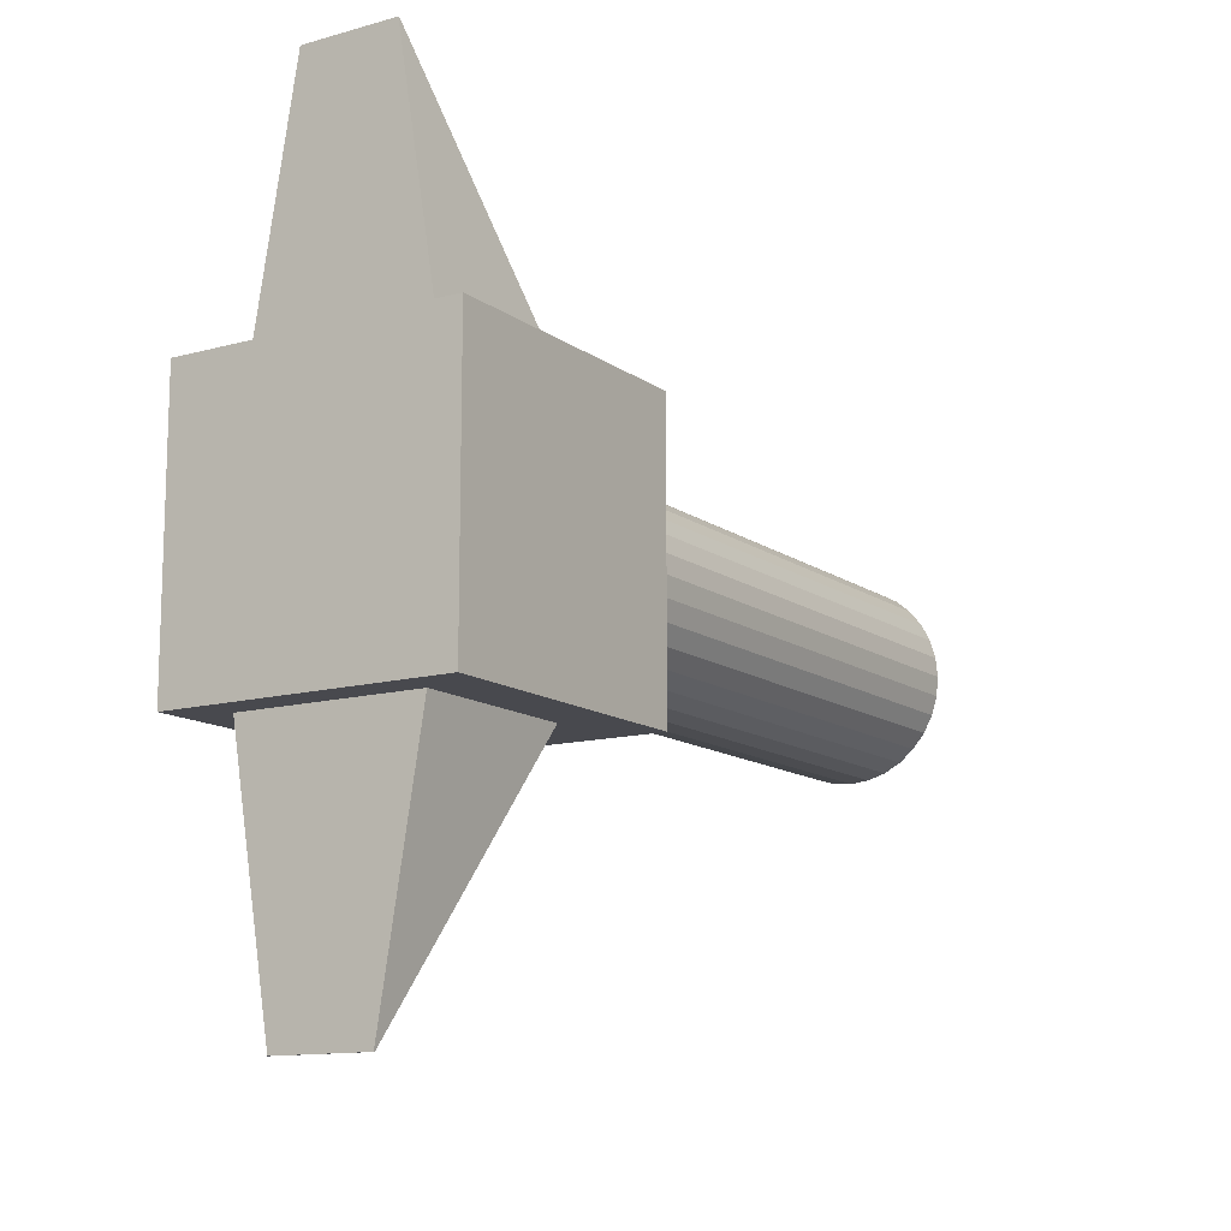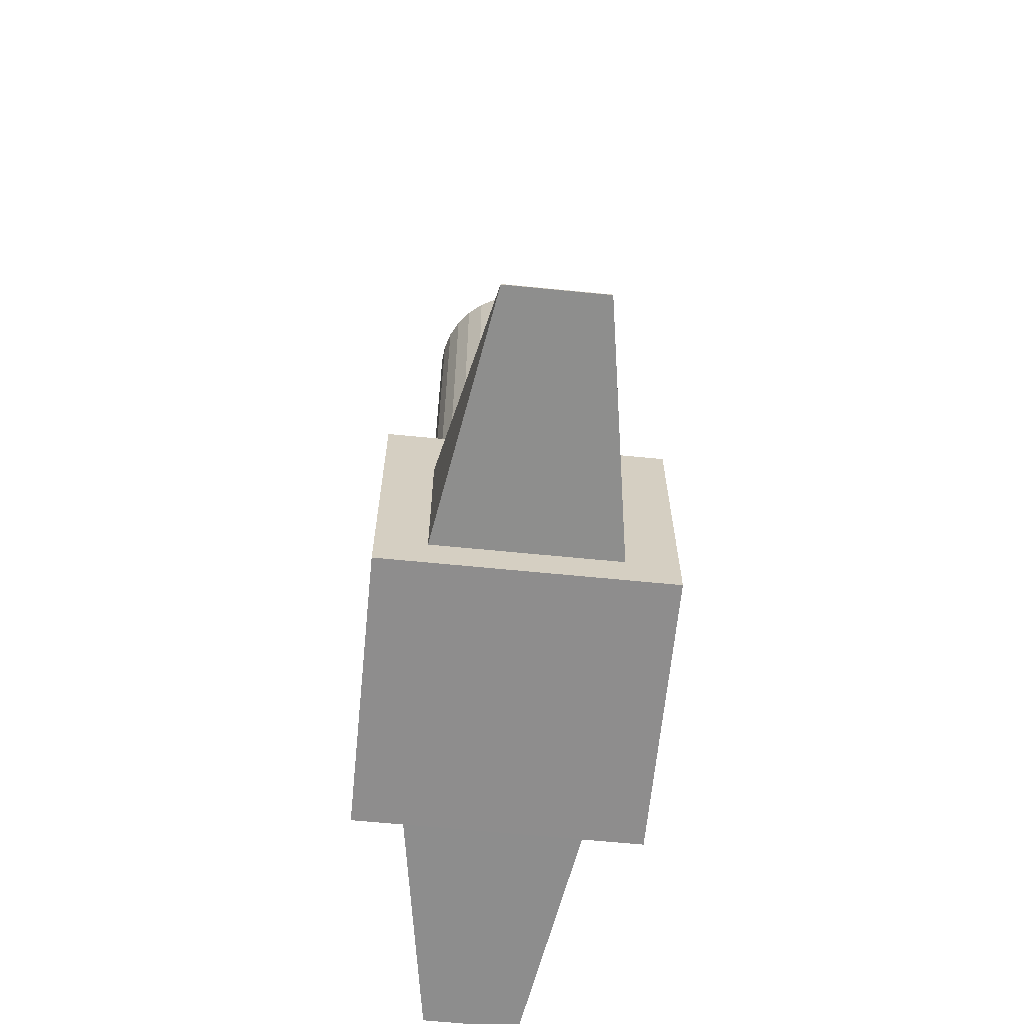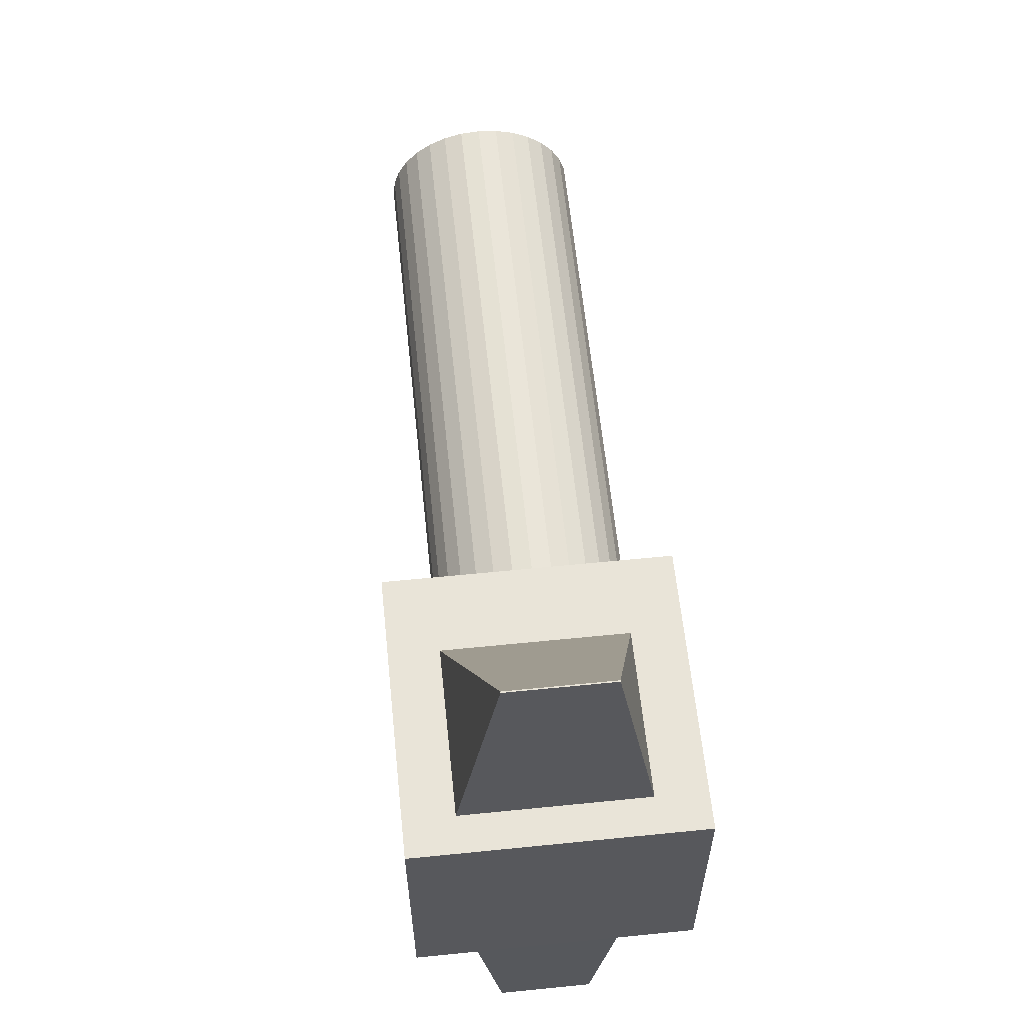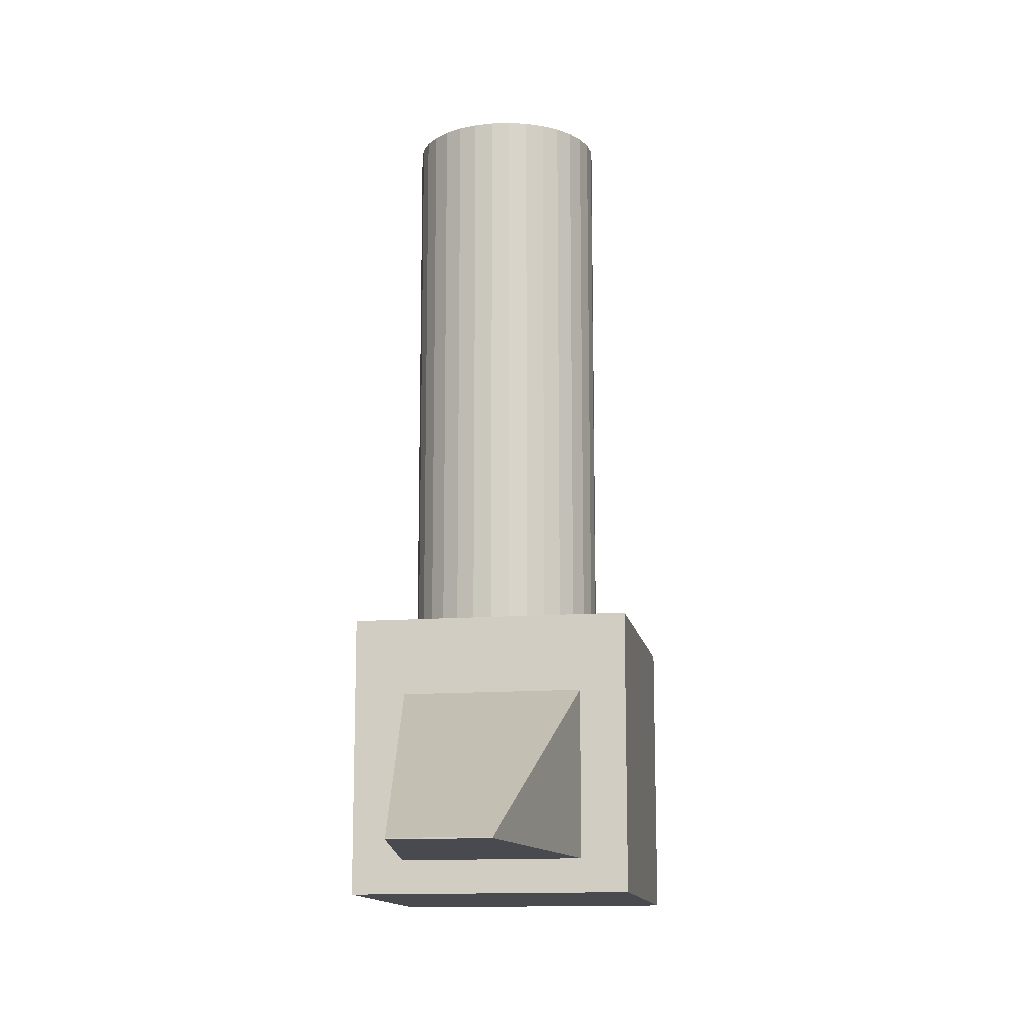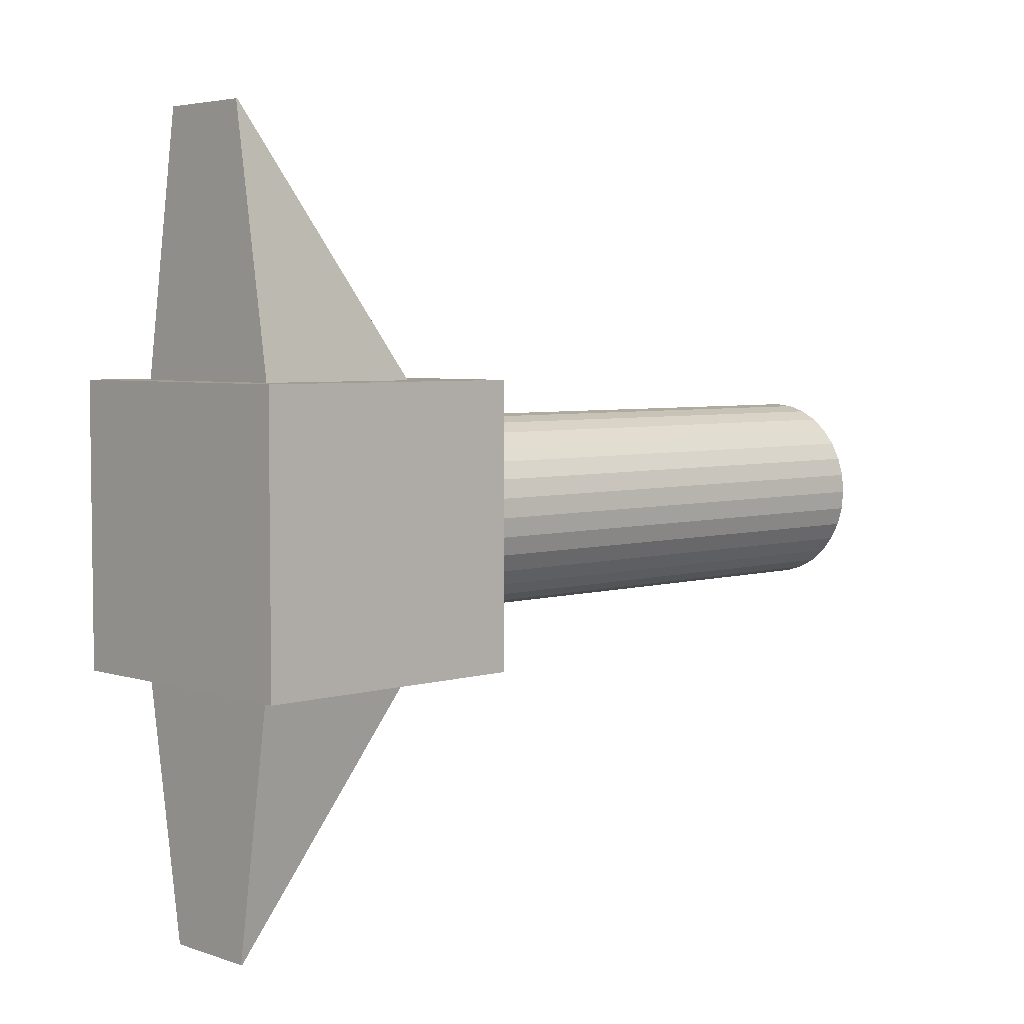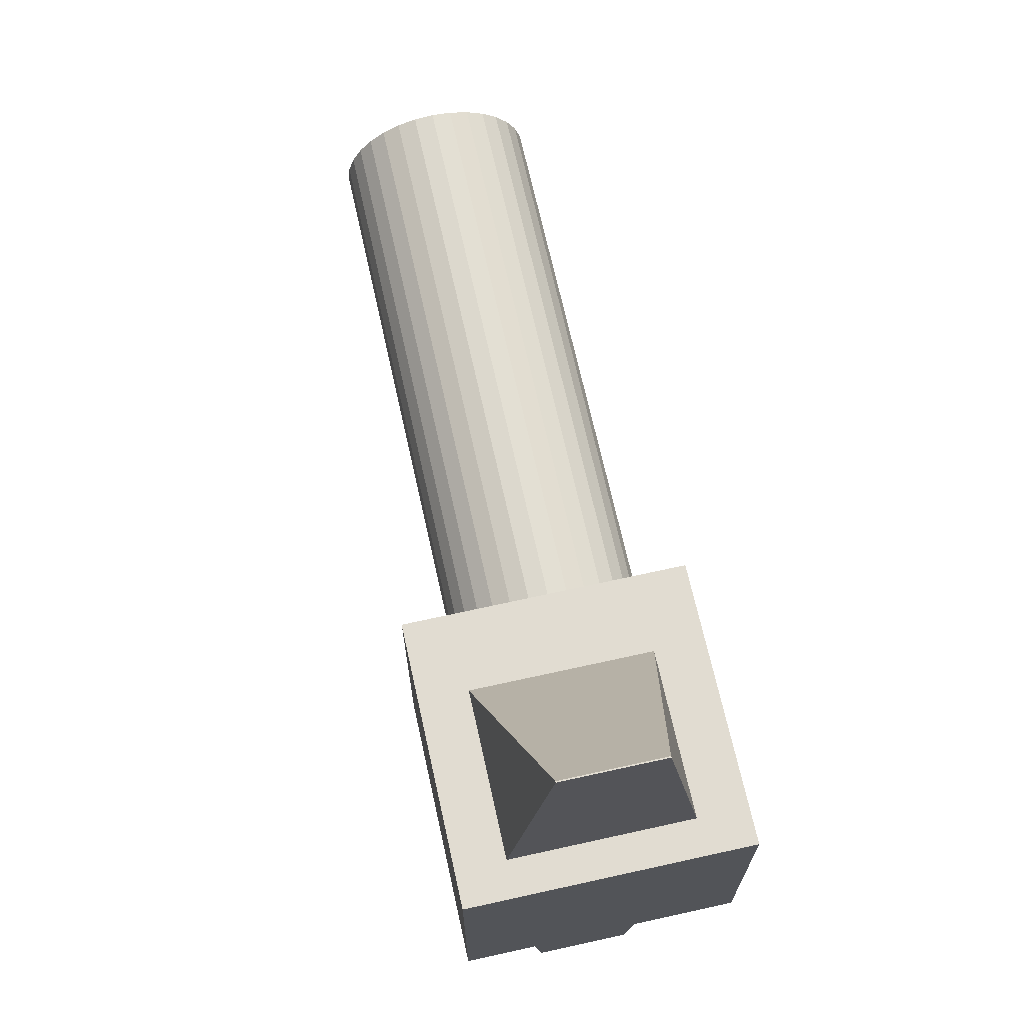
<metadata>
{"format":"obj","ext":"obj","renderer":"f3d","projection":"perspective","resolution":1024,"background":"white","views":[{"elev":-12.7,"azim":32.6,"up":"+Z"},{"elev":-64.7,"azim":-5.7,"up":"+Y"},{"elev":60.6,"azim":-5.9,"up":"+Z"},{"elev":-13.4,"azim":-170.2,"up":"+Y"},{"elev":4.6,"azim":46.4,"up":"+Z"},{"elev":69.0,"azim":-12.5,"up":"+Z"}]}
</metadata>
<code>
o Cube
v -1.431 -1.431 1.431
v -1.431 -1.431 -1.431
v 1.431 -1.431 -1.431
v 1.431 -1.431 1.431
v -1.431 1.431 1.431
v -1.431 1.431 -1.431
v 1.431 1.431 -1.431
v 1.431 1.431 1.431
v 0.06891 0.7533 1.04
v 0.06891 7.222 1.04
v -0.1262 0.7533 1.02
v -0.1262 7.222 1.02
v -0.3138 0.7533 0.9635
v -0.3138 7.222 0.9635
v -0.4867 0.7533 0.8711
v -0.4867 7.222 0.8711
v -0.6382 0.7533 0.7468
v -0.6382 7.222 0.7468
v -0.7626 0.7533 0.5952
v -0.7626 7.222 0.5952
v -0.855 0.7533 0.4223
v -0.855 7.222 0.4223
v -0.9119 0.7533 0.2348
v -0.9119 7.222 0.2348
v -0.9311 0.7533 0.03966
v -0.9311 7.222 0.03966
v -0.9119 0.7533 -0.1554
v -0.9119 7.222 -0.1554
v -0.855 0.7533 -0.343
v -0.855 7.222 -0.343
v -0.7626 0.7533 -0.5159
v -0.7626 7.222 -0.5159
v -0.6382 0.7533 -0.6674
v -0.6382 7.222 -0.6674
v -0.4867 0.7533 -0.7918
v -0.4867 7.222 -0.7918
v -0.3138 0.7533 -0.8842
v -0.3138 7.222 -0.8842
v -0.1262 0.7533 -0.9411
v -0.1262 7.222 -0.9411
v 0.06891 0.7533 -0.9603
v 0.06891 7.222 -0.9603
v 0.264 0.7533 -0.9411
v 0.264 7.222 -0.9411
v 0.4516 0.7533 -0.8842
v 0.4516 7.222 -0.8842
v 0.6245 0.7533 -0.7918
v 0.6245 7.222 -0.7918
v 0.776 0.7533 -0.6674
v 0.776 7.222 -0.6674
v 0.9004 0.7533 -0.5159
v 0.9004 7.222 -0.5159
v 0.9928 0.7533 -0.343
v 0.9928 7.222 -0.343
v 1.05 0.7533 -0.1554
v 1.05 7.222 -0.1554
v 1.069 0.7533 0.03967
v 1.069 7.222 0.03967
v 1.05 0.7533 0.2348
v 1.05 7.222 0.2348
v 0.9928 0.7533 0.4224
v 0.9928 7.222 0.4224
v 0.9004 0.7533 0.5952
v 0.9004 7.222 0.5952
v 0.776 0.7533 0.7468
v 0.776 7.222 0.7468
v 0.6245 0.7533 0.8711
v 0.6245 7.222 0.8711
v 0.4516 0.7533 0.9635
v 0.4516 7.222 0.9635
v 0.264 0.7533 1.02
v 0.264 7.222 1.02
v 0.9938 -1.063 0.9634
v 0.9938 0.9369 0.9634
v 0.4909 -1.057 4.024
v 0.4909 -1.043 4.024
v -1.006 -1.063 0.9634
v -1.006 0.9369 0.9634
v -0.5034 -1.057 4.024
v -0.5034 -1.043 4.024
v 0.9721 -1.089 -1.005
v 0.9721 0.911 -1.005
v 0.4692 -1.082 -4.065
v 0.4692 -1.069 -4.065
v -1.028 -1.089 -1.005
v -1.028 0.911 -1.005
v -0.5251 -1.082 -4.065
v -0.5251 -1.069 -4.065
f 1 2 3
f 8 7 6
f 5 6 2
f 6 7 3
f 7 8 4
f 1 4 8
f 10 12 11
f 12 14 13
f 14 16 15
f 16 18 17
f 18 20 19
f 20 22 21
f 22 24 23
f 24 26 25
f 26 28 27
f 28 30 29
f 30 32 31
f 32 34 33
f 34 36 35
f 36 38 37
f 38 40 39
f 40 42 41
f 42 44 43
f 44 46 45
f 46 48 47
f 48 50 49
f 50 52 51
f 52 54 53
f 54 56 55
f 56 58 57
f 58 60 59
f 60 62 61
f 62 64 63
f 64 66 65
f 66 68 67
f 68 70 69
f 42 30 14
f 72 10 9
f 70 72 71
f 39 55 23
f 76 75 73
f 80 79 75
f 80 78 77
f 74 73 77
f 75 79 77
f 80 76 74
f 84 83 81
f 88 87 83
f 88 86 85
f 82 81 85
f 83 87 85
f 88 84 82
f 4 1 3
f 5 8 6
f 1 5 2
f 2 6 3
f 3 7 4
f 5 1 8
f 9 10 11
f 11 12 13
f 13 14 15
f 15 16 17
f 17 18 19
f 19 20 21
f 21 22 23
f 23 24 25
f 25 26 27
f 27 28 29
f 29 30 31
f 31 32 33
f 33 34 35
f 35 36 37
f 37 38 39
f 39 40 41
f 41 42 43
f 43 44 45
f 45 46 47
f 47 48 49
f 49 50 51
f 51 52 53
f 53 54 55
f 55 56 57
f 57 58 59
f 59 60 61
f 61 62 63
f 63 64 65
f 65 66 67
f 67 68 69
f 14 12 10
f 10 72 70
f 70 68 66
f 66 64 70
f 62 60 58
f 58 56 62
f 54 52 50
f 50 48 46
f 46 44 42
f 42 40 38
f 38 36 34
f 34 32 30
f 30 28 26
f 26 24 30
f 22 20 18
f 18 16 14
f 14 10 62
f 70 64 62
f 62 56 54
f 54 50 62
f 46 42 62
f 38 34 30
f 30 24 22
f 22 18 14
f 10 70 62
f 62 50 46
f 42 38 30
f 30 22 14
f 14 62 42
f 71 72 9
f 69 70 71
f 71 9 15
f 11 13 15
f 15 17 23
f 19 21 17
f 23 25 27
f 27 29 23
f 31 33 23
f 35 37 39
f 39 41 47
f 43 45 47
f 47 49 51
f 51 53 55
f 55 57 59
f 59 61 63
f 63 65 67
f 67 69 71
f 9 11 15
f 17 21 23
f 23 29 31
f 33 35 23
f 41 43 47
f 47 51 39
f 55 59 63
f 63 67 71
f 71 15 23
f 23 35 39
f 39 51 55
f 55 63 71
f 71 23 55
f 74 76 73
f 76 80 75
f 79 80 77
f 78 74 77
f 73 75 77
f 78 80 74
f 82 84 81
f 84 88 83
f 87 88 85
f 86 82 85
f 81 83 85
f 86 88 82

</code>
